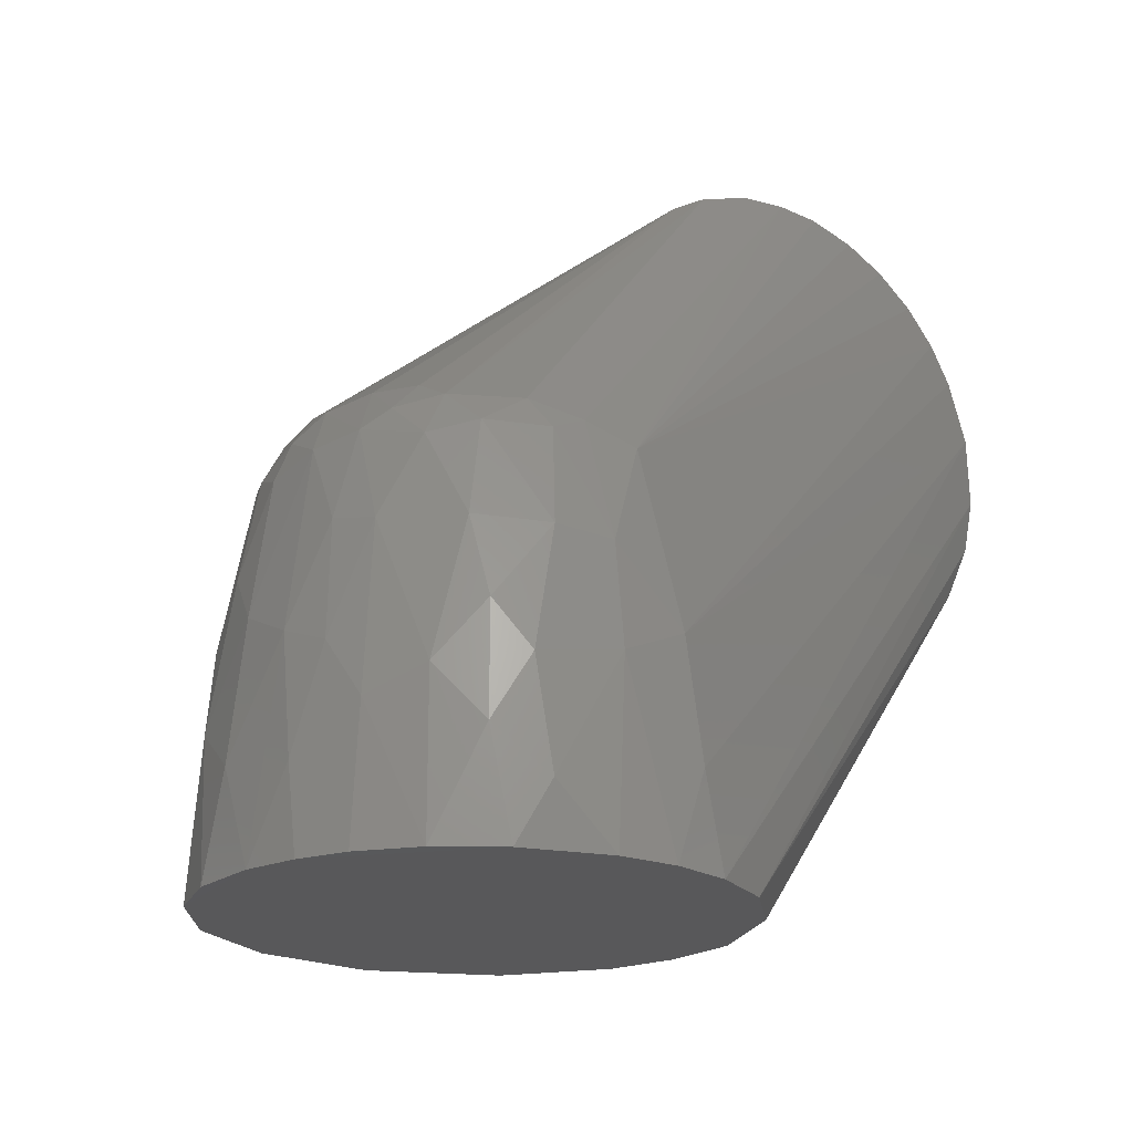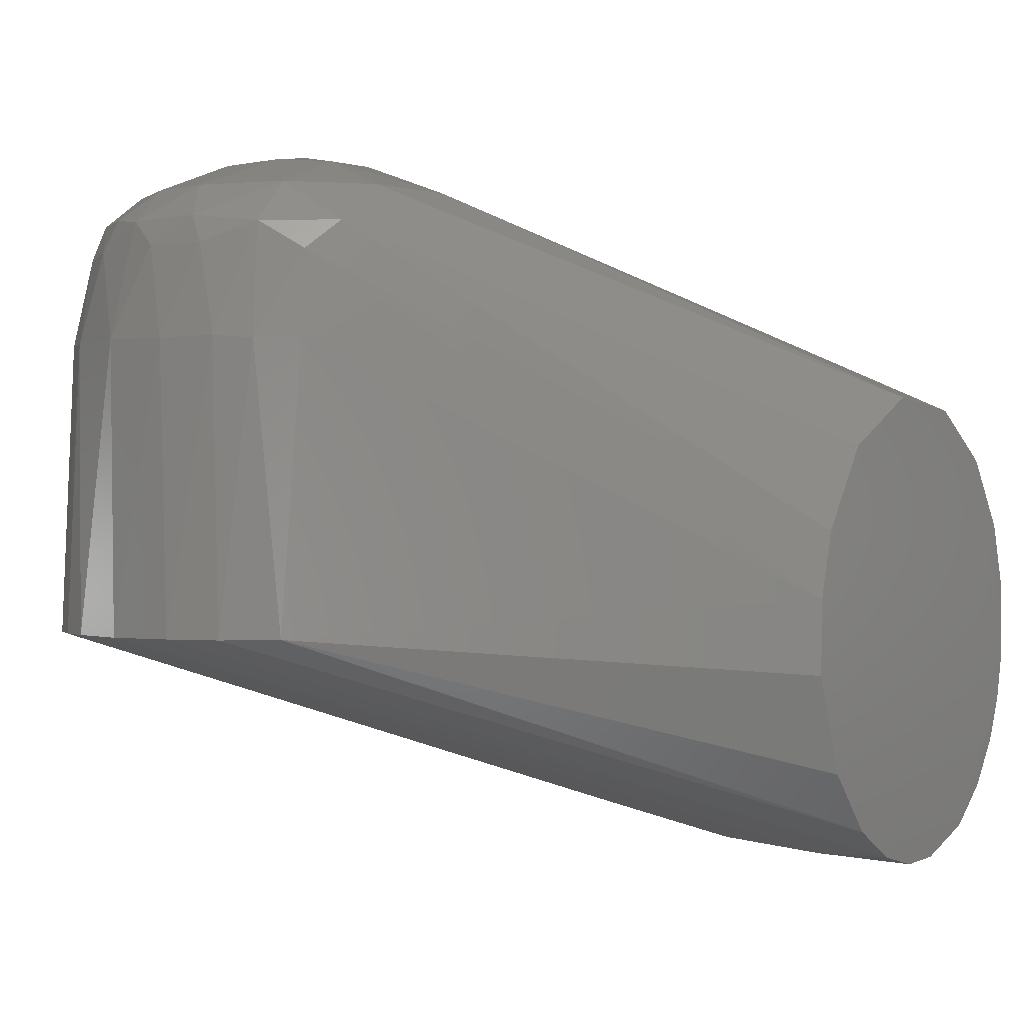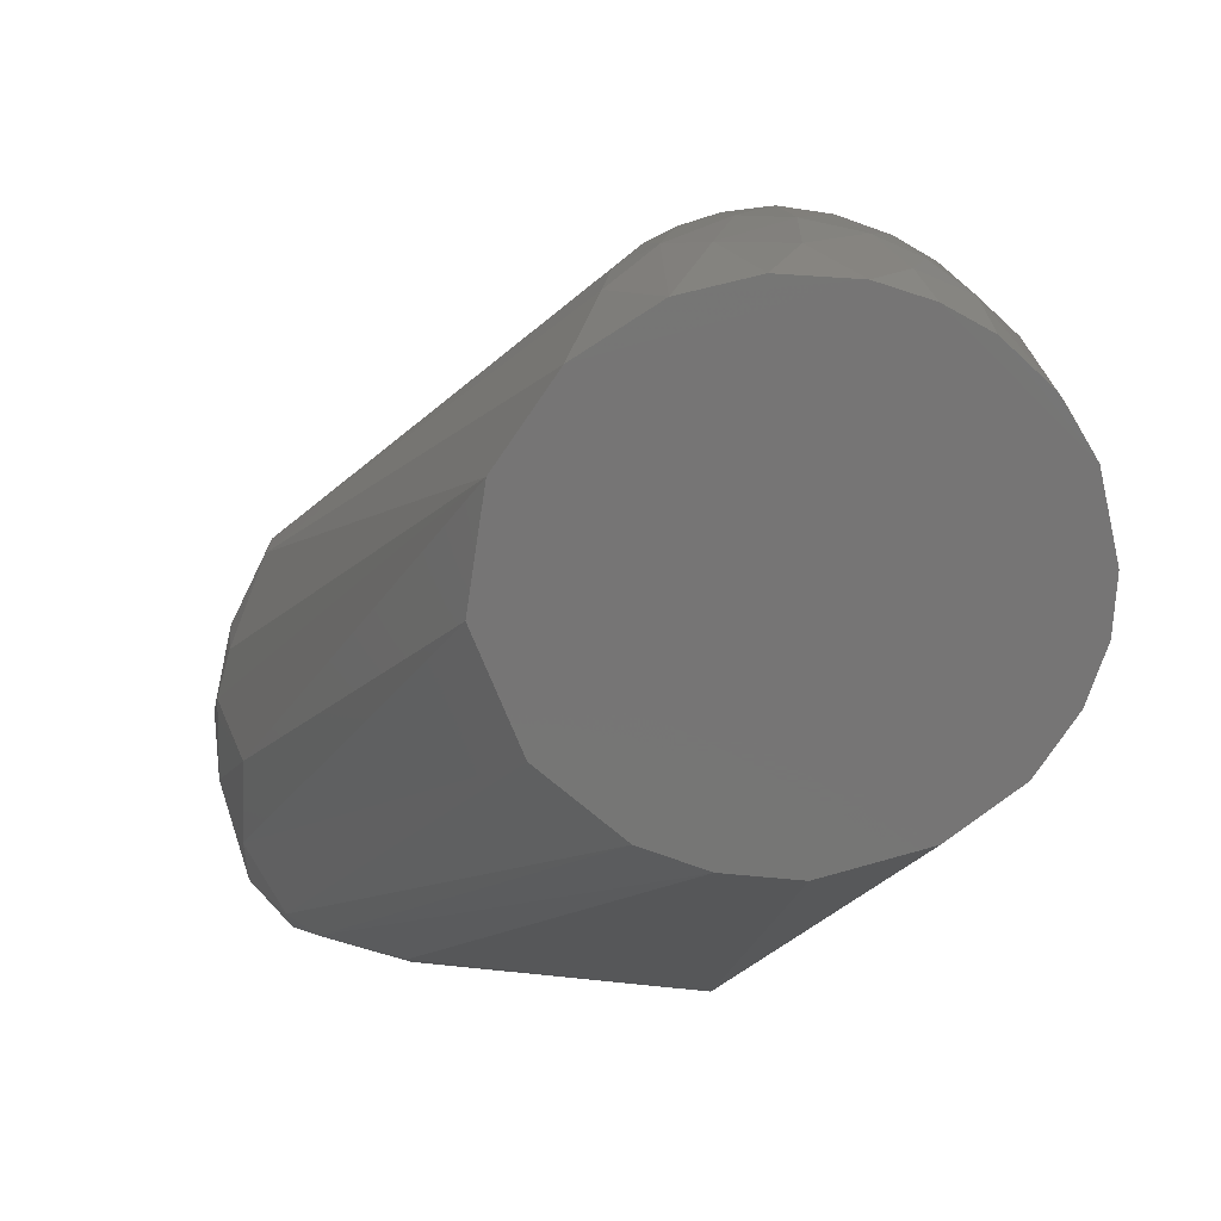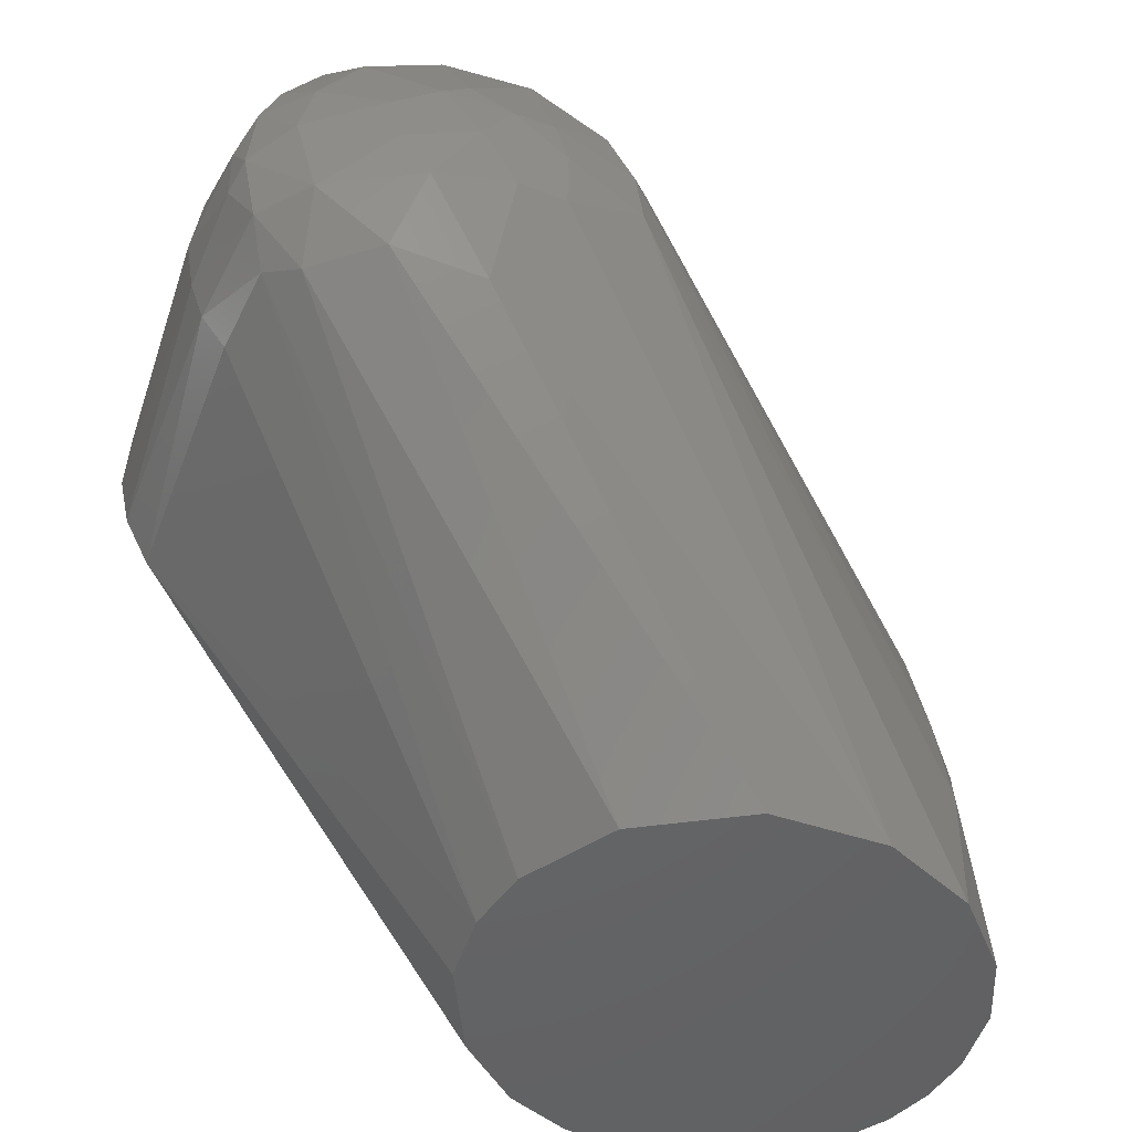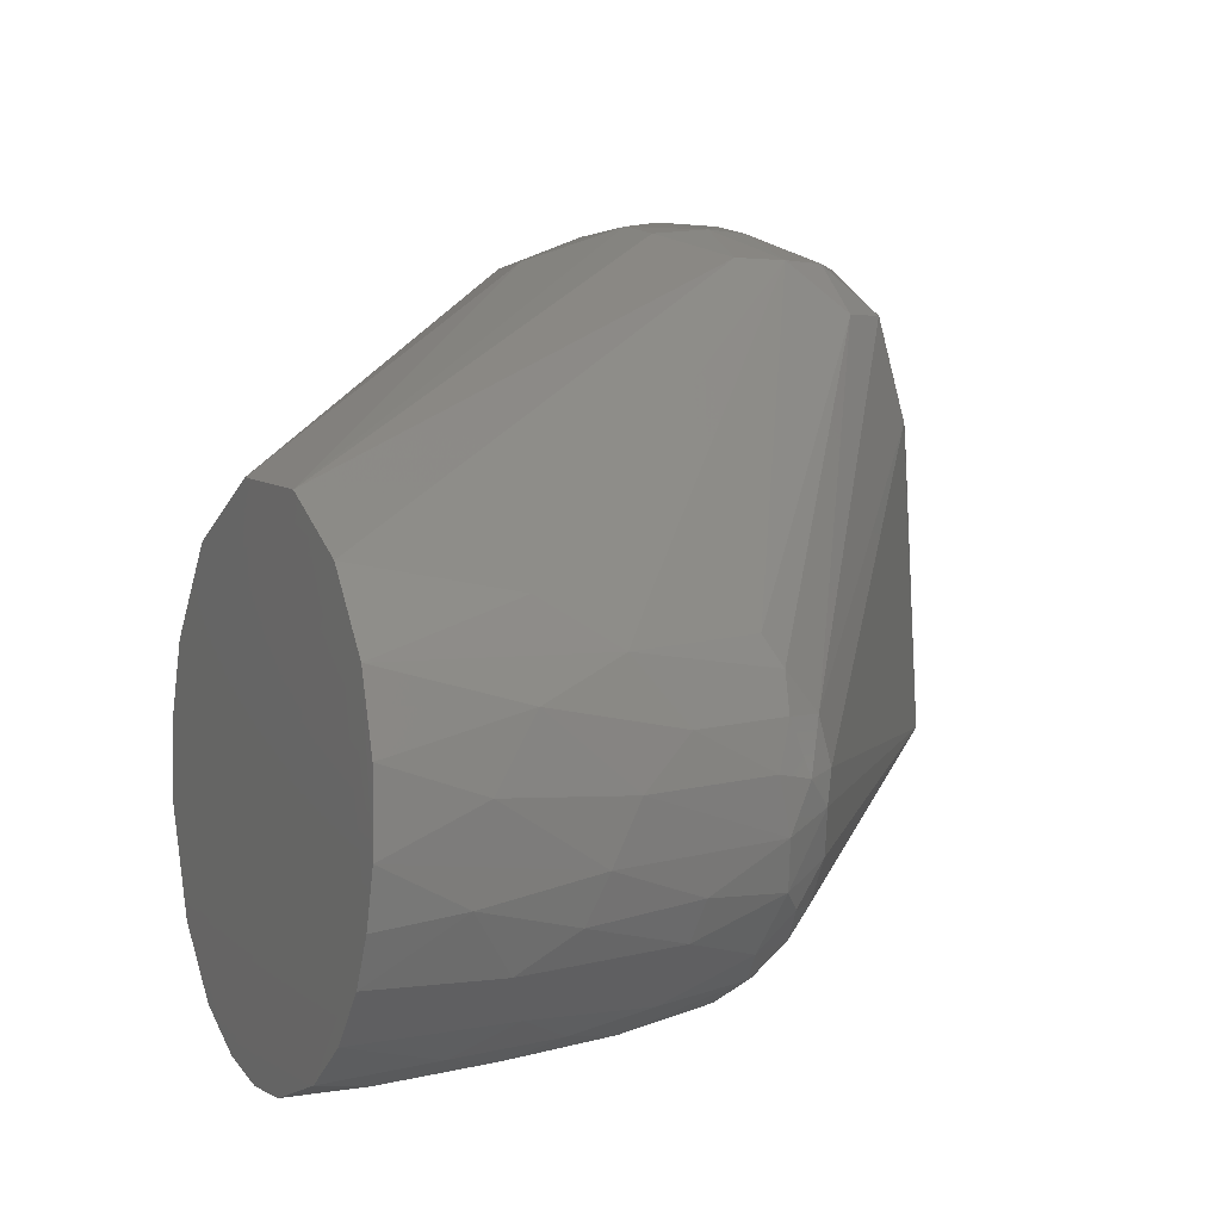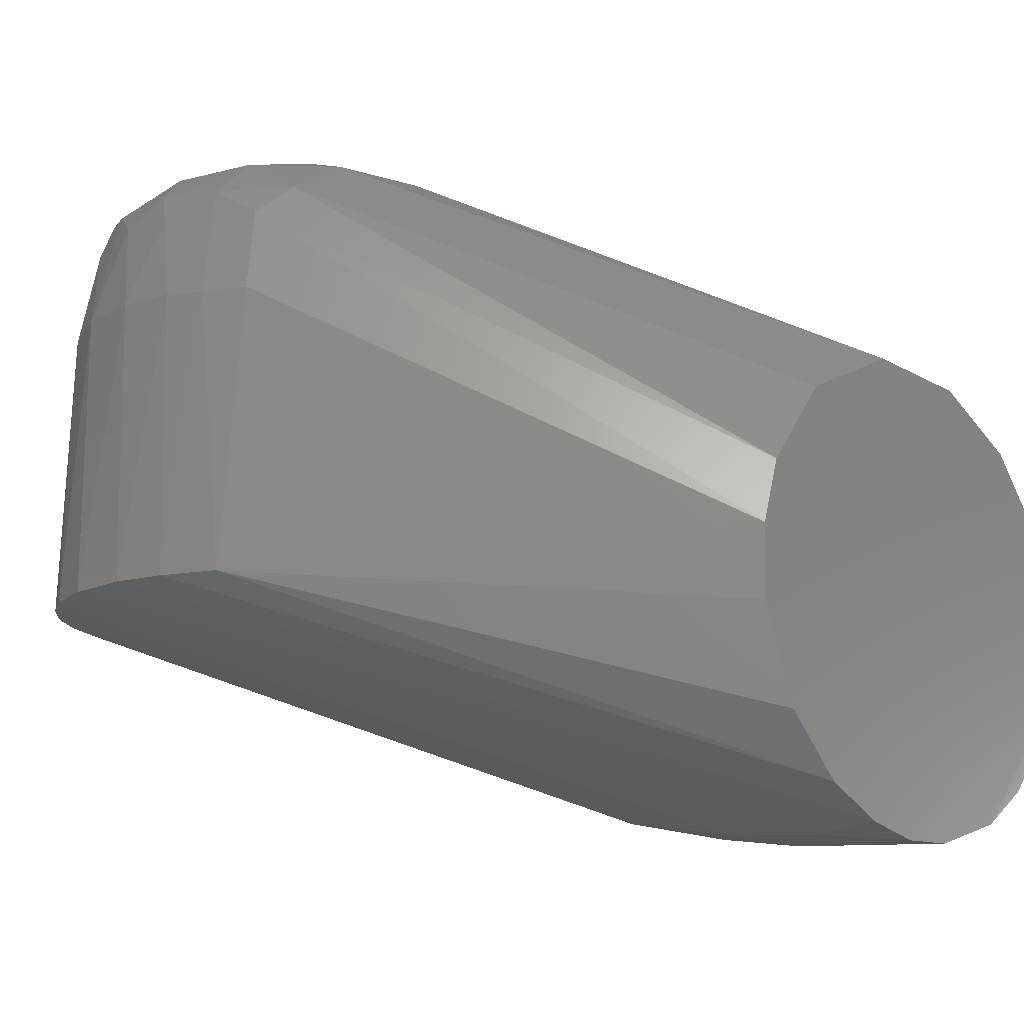
<metadata>
{"format":"stl","ext":"stl","renderer":"f3d","projection":"perspective","resolution":1024,"background":"white","views":[{"elev":-19.9,"azim":-35.9,"up":"+Z"},{"elev":-0.1,"azim":121.9,"up":"+Y"},{"elev":-68.0,"azim":-93.8,"up":"+Z"},{"elev":-47.5,"azim":164.0,"up":"+Z"},{"elev":2.4,"azim":-115.4,"up":"+Y"},{"elev":-13.5,"azim":134.5,"up":"+Y"}]}
</metadata>
<code>
# stl→obj: 131 verts, 258 faces
v 0.05492 -0.007835 -0.121
v 0.0463 -0.03019 -0.121
v 0.01884 -0.05179 -0.121
v 0.0544 0.008968 -0.121
v 0.05225 0.09009 0.03627
v -0.0386 0.01257 -0.02956
v 0.0511 0.06723 0.04201
v 0.009506 0.05497 -0.121
v 0.09865 0.1011 -0.03304
v 0.03512 0.04301 -0.121
v 0.1139 0.09155 -0.03444
v -0.03709 0.04102 -0.121
v -0.01668 0.05276 -0.121
v -0.05465 -0.007606 -0.121
v -0.04962 0.02467 -0.121
v 0.1246 0.06581 -0.03158
v 0.1292 0.0007765 -0.02961
v -0.03682 0.02722 -0.04039
v 0.04712 0.1009 0.01042
v -0.03779 0.03327 -0.06347
v 0.1144 0.101 -0.01911
v 0.09907 0.1087 -0.005736
v 0.1194 0.1009 0.0004375
v 0.1282 0.09302 -0.004663
v 0.1248 0.0913 -0.0199
v 0.03296 -0.04437 -0.121
v 0.1376 0.0005913 -0.005199
v -0.02569 -0.049 -0.121
v -0.03787 -0.04034 -0.1209
v -0.04675 -0.02954 -0.121
v 0.09002 0.1009 0.03613
v 0.1047 0.09349 0.04
v 0.1069 0.101 0.02791
v 0.0912 0.1094 0.0126
v 0.07009 0.101 0.03504
v 0.07585 0.09237 0.04555
v 0.005082 -0.04491 -0.03834
v 0.08219 0.0005677 0.05516
v -0.006061 -0.04335 -0.03472
v 0.04128 0.08949 0.02289
v 0.09023 0.0923 0.04571
v -0.05462 0.008915 -0.121
v 0.04545 0.1009 -0.002465
v 0.07802 0.101 -0.03683
v 0.07474 0.1092 -0.01377
v 0.1259 0.06592 0.03002
v 0.1324 0.0006085 0.02383
v 0.1332 0.0662 0.01438
v 0.1331 0.06613 -0.01425
v 0.1352 0.06581 -0.001263
v 0.05313 0.1009 0.02246
v 0.1065 0.06561 0.04688
v 0.112 0.000601 0.04671
v 0.116 0.06654 0.0406
v 0.04988 0.02379 -0.121
v 0.1161 0.08617 0.03479
v 0.1369 0.0005442 0.01021
v 0.01115 -0.05096 -0.07563
v -0.03932 -0.004217 -0.02812
v -0.04441 -0.008708 -0.0385
v -0.04057 -0.019 -0.03683
v -0.03484 -0.01392 -0.02615
v 0.09192 0.0006112 0.05451
v 0.08544 0.06598 0.05261
v 0.1304 0.08685 0.005292
v 0.06367 0.09057 0.04316
v 0.1205 0.0005463 0.04006
v 0.06382 0.1083 0.0007036
v -0.04498 0.02503 -0.07057
v 0.08295 0.1112 -0.001596
v 0.0761 0.1101 0.009457
v -0.01586 -0.03838 -0.03097
v 0.05928 0.0006057 0.05011
v -0.02847 -0.02957 -0.03017
v -0.02524 -0.03702 -0.03699
v -0.0433 0.01275 -0.03809
v -0.0484 0.01145 -0.05983
v -0.04615 0.002809 -0.04164
v 0.005735 -0.05492 -0.121
v -0.004142 -0.05275 -0.08212
v -0.00713 -0.05467 -0.121
v -0.05442 0.00201 -0.09966
v -0.05097 -0.01164 -0.07661
v -0.03372 -0.03091 -0.03976
v -0.04137 -0.02675 -0.05695
v -0.03678 -0.03871 -0.08675
v -0.05113 0.01661 -0.08995
v 0.09258 0.1082 -0.01594
v 0.1164 0.1009 0.01428
v 0.1227 0.09375 0.02142
v -0.05201 -0.01677 -0.1023
v 0.1268 0.09276 0.01279
v 0.135 0.000582 -0.01731
v 0.1145 0.09381 0.03214
v -0.04037 0.0351 -0.08667
v 0.05119 0.0008846 0.04546
v 0.06376 0.1069 -0.01255
v -0.04514 -0.02959 -0.09239
v 0.07149 0.000568 0.05419
v 0.06943 0.06555 0.05101
v -0.02115 -0.04875 -0.08446
v -0.01553 -0.04701 -0.05855
v -0.02753 -0.04403 -0.07428
v -0.01315 -0.04303 -0.03766
v -0.04327 0.001422 -0.03362
v 0.1211 0.08497 -0.02983
v -0.05153 0.0009531 -0.07088
v -0.003884 -0.04968 -0.06007
v -0.05161 -0.01939 -0.121
v 0.07778 0.08581 0.0484
v 0.1042 0.08645 0.0433
v -0.03976 0.02091 -0.03713
v 0.09713 0.06631 0.05046
v 0.1016 0.1077 0.006654
v 0.1301 0.08672 -0.008256
v 0.1242 0.08663 0.02438
v 0.05935 0.06619 0.04719
v -0.0188 -0.05155 -0.1079
v 0.1025 0.0005644 0.05147
v 0.08534 0.1087 0.01714
v -0.03602 -0.02294 -0.03265
v 0.13 0.06535 -0.02277
v -0.04541 -0.01829 -0.0555
v 0.01383 -0.05277 -0.1012
v -0.03786 0.002726 -0.0265
v -0.03019 -0.02315 -0.02665
v -0.04807 -0.02158 -0.08034
v 0.1273 0.0005073 0.03225
v 0.06664 0.1079 0.01138
v -0.02942 -0.03962 -0.05748
v -0.02893 -0.04598 -0.09808
f 1 2 3
f 1 3 4
f 5 6 7
f 8 9 10
f 11 10 9
f 12 13 8
f 12 8 10
f 12 4 3
f 12 14 15
f 16 17 4
f 18 19 20
f 21 22 23
f 21 23 24
f 21 24 25
f 21 25 11
f 21 11 9
f 1 4 17
f 1 17 2
f 26 2 17
f 26 27 3
f 26 3 2
f 28 29 30
f 31 32 33
f 31 33 34
f 31 35 36
f 37 38 39
f 40 19 18
f 40 6 5
f 41 32 31
f 41 31 36
f 42 15 14
f 43 13 12
f 44 9 8
f 44 8 13
f 44 13 45
f 46 47 48
f 49 50 27
f 51 19 40
f 51 40 5
f 51 5 35
f 52 53 54
f 55 10 11
f 55 4 12
f 55 12 10
f 56 54 46
f 57 27 50
f 57 50 48
f 57 48 47
f 57 47 58
f 57 3 27
f 59 60 61
f 59 61 62
f 63 64 38
f 63 38 37
f 65 48 50
f 66 5 7
f 66 36 35
f 66 35 5
f 67 46 54
f 67 54 53
f 67 53 37
f 68 43 19
f 69 18 20
f 70 45 68
f 70 68 71
f 70 71 34
f 70 34 22
f 72 73 74
f 72 74 75
f 72 39 73
f 76 77 78
f 79 80 81
f 79 81 28
f 79 28 3
f 82 42 14
f 82 14 83
f 84 75 74
f 84 61 85
f 84 85 86
f 87 15 42
f 87 42 82
f 87 77 69
f 87 69 15
f 88 45 70
f 88 70 22
f 88 22 21
f 88 21 9
f 88 9 44
f 88 44 45
f 89 33 90
f 91 83 14
f 92 48 65
f 92 65 24
f 92 24 23
f 92 23 89
f 92 89 90
f 93 49 27
f 93 27 26
f 93 26 17
f 94 32 56
f 94 90 33
f 94 33 32
f 95 12 15
f 95 15 69
f 95 69 20
f 95 20 19
f 95 19 43
f 95 43 12
f 96 59 62
f 96 74 73
f 97 13 43
f 97 43 68
f 97 68 45
f 97 45 13
f 98 30 29
f 98 29 86
f 98 86 85
f 98 91 30
f 99 38 64
f 99 64 100
f 99 100 73
f 99 73 39
f 99 39 38
f 101 80 102
f 101 102 103
f 104 39 72
f 104 72 75
f 104 75 102
f 105 6 76
f 105 76 78
f 105 78 60
f 105 60 59
f 106 16 4
f 106 4 55
f 106 55 11
f 106 11 25
f 107 78 77
f 107 77 87
f 107 87 82
f 107 82 83
f 107 83 60
f 107 60 78
f 108 39 104
f 108 104 102
f 108 102 80
f 108 80 58
f 108 58 37
f 108 37 39
f 109 30 91
f 109 91 14
f 109 14 12
f 109 12 3
f 109 3 28
f 109 28 30
f 110 36 66
f 110 66 100
f 110 100 64
f 110 64 41
f 110 41 36
f 111 52 54
f 111 54 56
f 111 56 32
f 111 32 41
f 112 18 69
f 112 69 77
f 112 77 76
f 112 76 6
f 112 6 40
f 112 40 18
f 113 52 111
f 113 111 41
f 113 41 64
f 113 64 63
f 114 34 33
f 114 33 89
f 114 89 23
f 114 23 22
f 114 22 34
f 115 24 65
f 115 65 50
f 115 50 49
f 115 49 25
f 115 25 24
f 116 90 94
f 116 94 56
f 116 56 46
f 116 46 48
f 116 48 92
f 116 92 90
f 117 73 100
f 117 100 66
f 117 66 7
f 117 7 96
f 117 96 73
f 118 81 80
f 118 80 101
f 118 28 81
f 119 52 113
f 119 113 63
f 119 63 37
f 119 37 53
f 119 53 52
f 120 34 71
f 120 71 35
f 120 35 31
f 120 31 34
f 121 62 61
f 121 61 84
f 121 84 74
f 122 16 106
f 122 106 25
f 122 25 49
f 122 49 93
f 122 93 17
f 122 17 16
f 123 85 61
f 123 61 60
f 123 60 83
f 124 58 80
f 124 80 79
f 124 79 3
f 124 3 57
f 124 57 58
f 125 6 105
f 125 105 59
f 125 59 96
f 125 96 7
f 125 7 6
f 126 74 96
f 126 96 62
f 126 62 121
f 126 121 74
f 127 98 85
f 127 85 123
f 127 123 83
f 127 83 91
f 127 91 98
f 128 46 67
f 128 67 37
f 128 37 58
f 128 58 47
f 128 47 46
f 129 71 68
f 129 68 19
f 129 19 51
f 129 51 35
f 129 35 71
f 130 75 84
f 130 84 86
f 130 86 103
f 130 103 102
f 130 102 75
f 131 103 86
f 131 86 29
f 131 29 28
f 131 28 118
f 131 118 101
f 131 101 103

</code>
